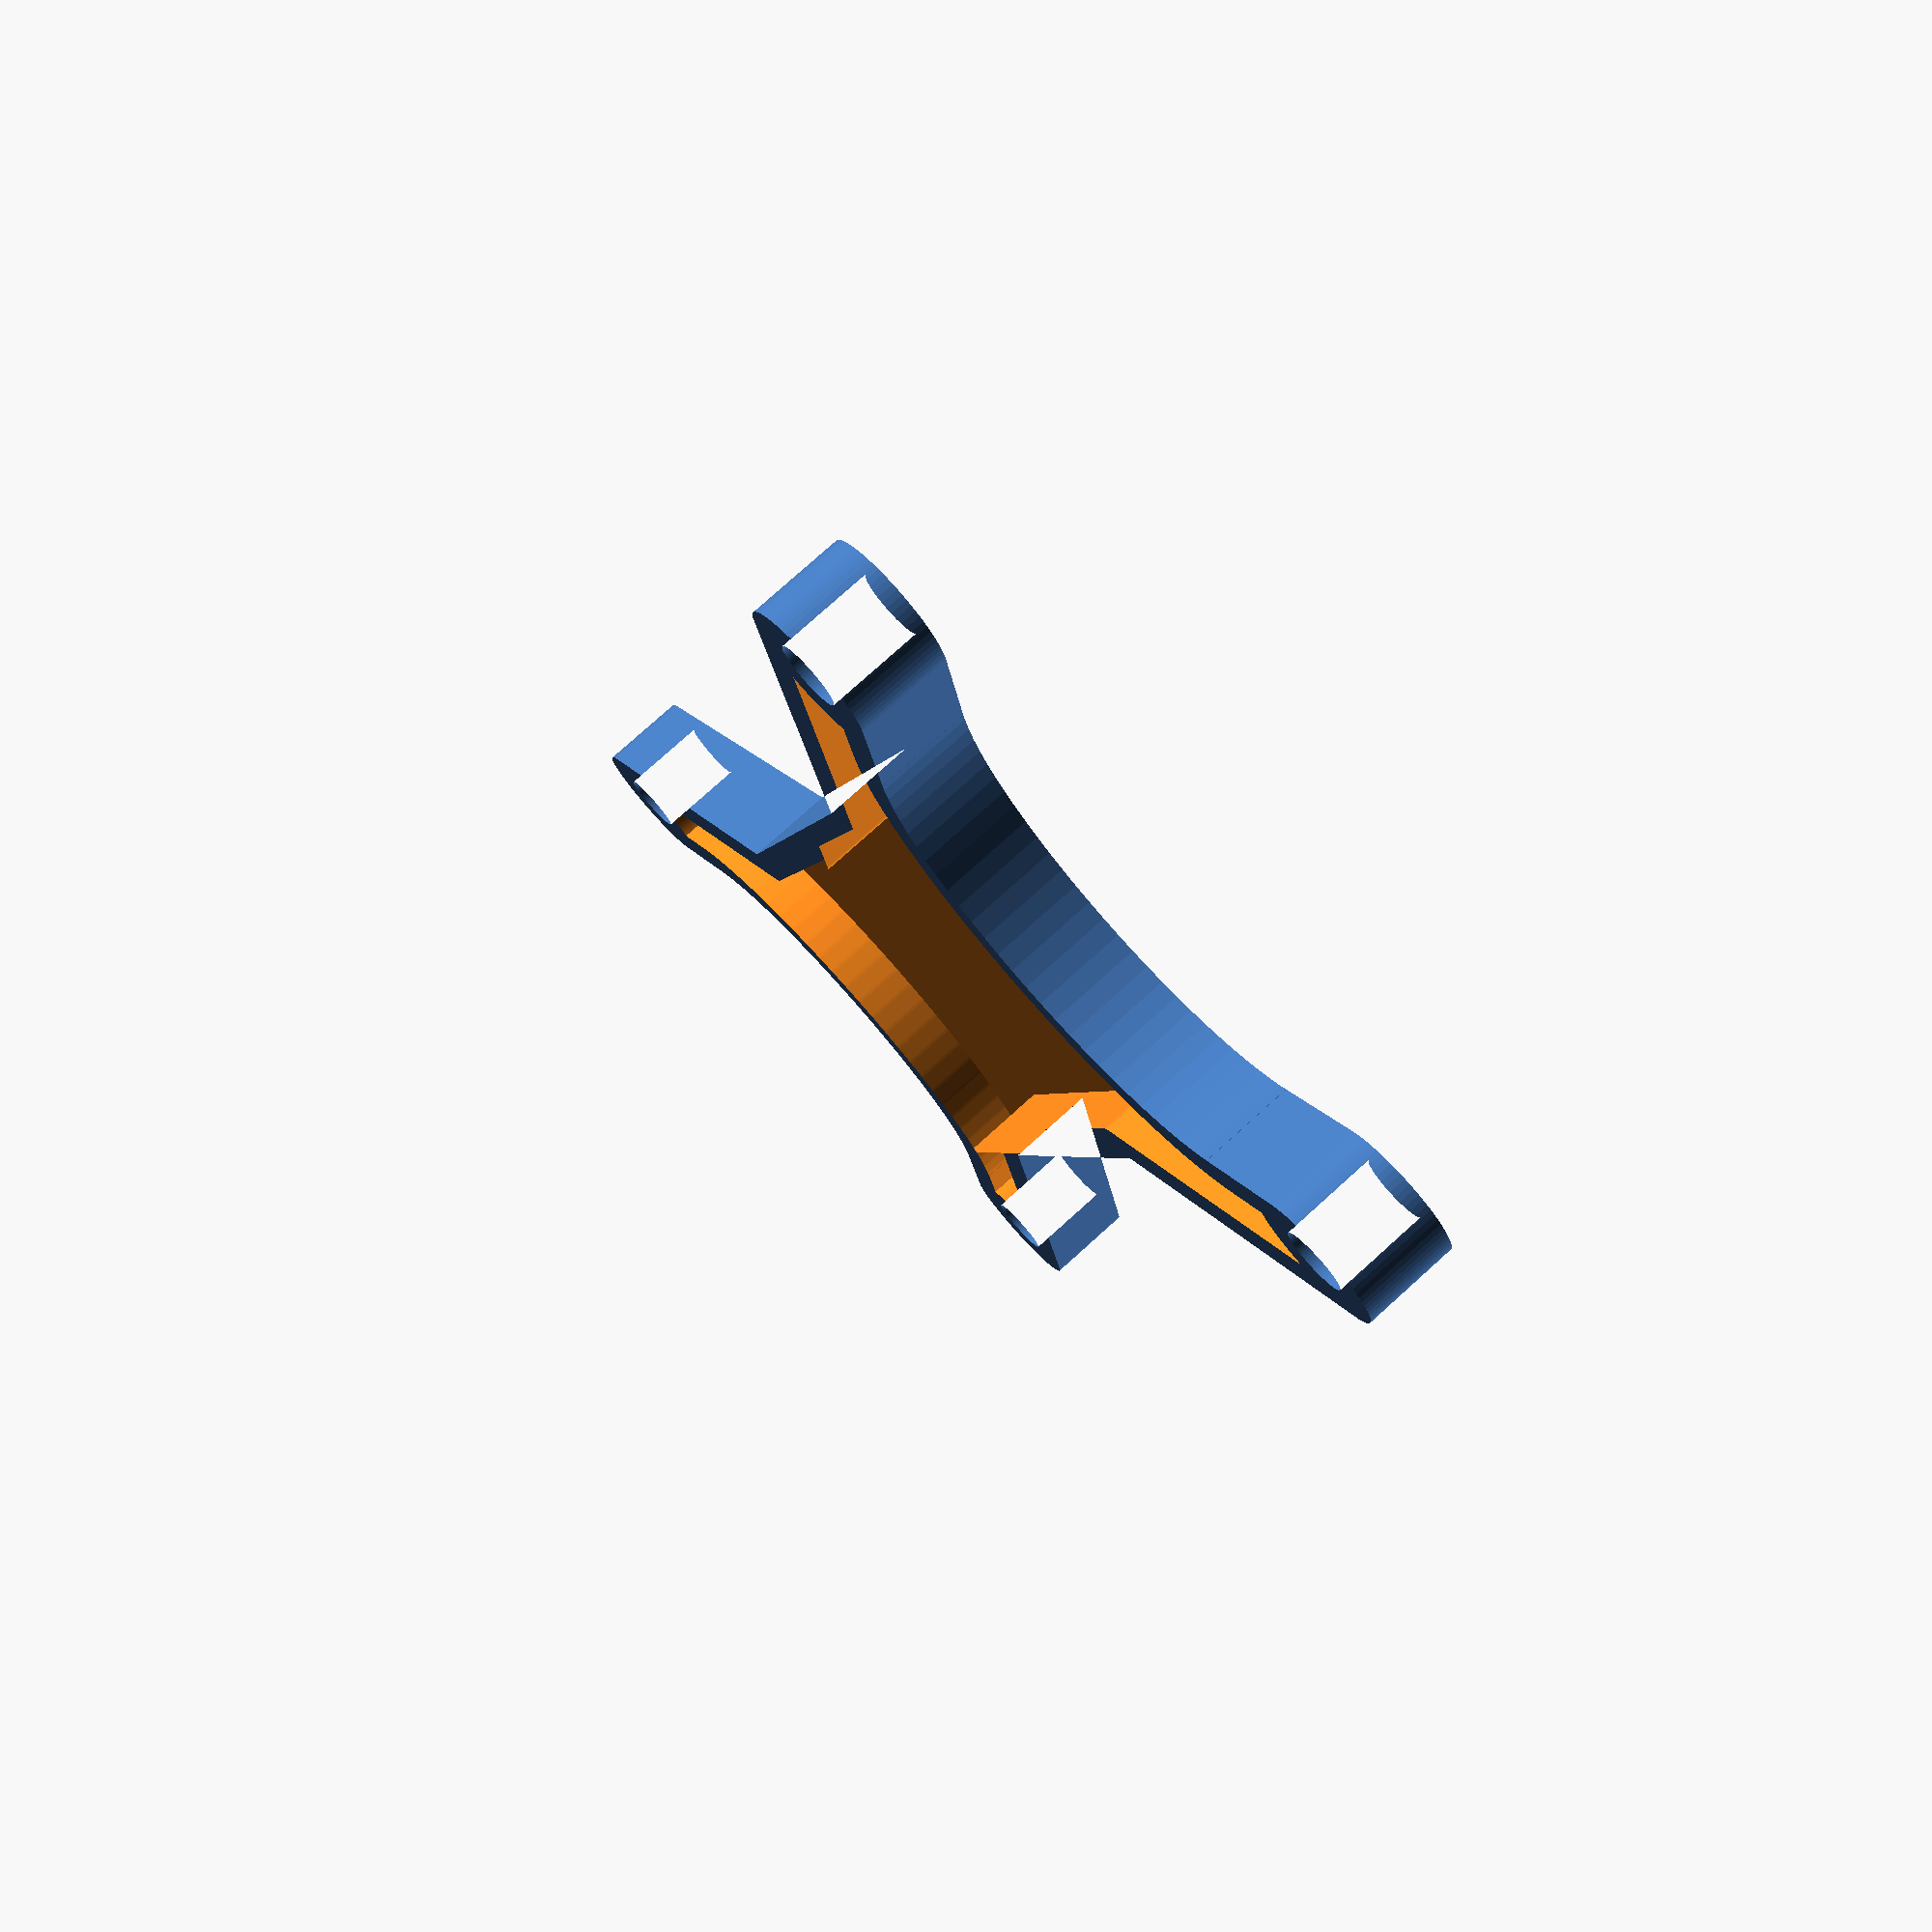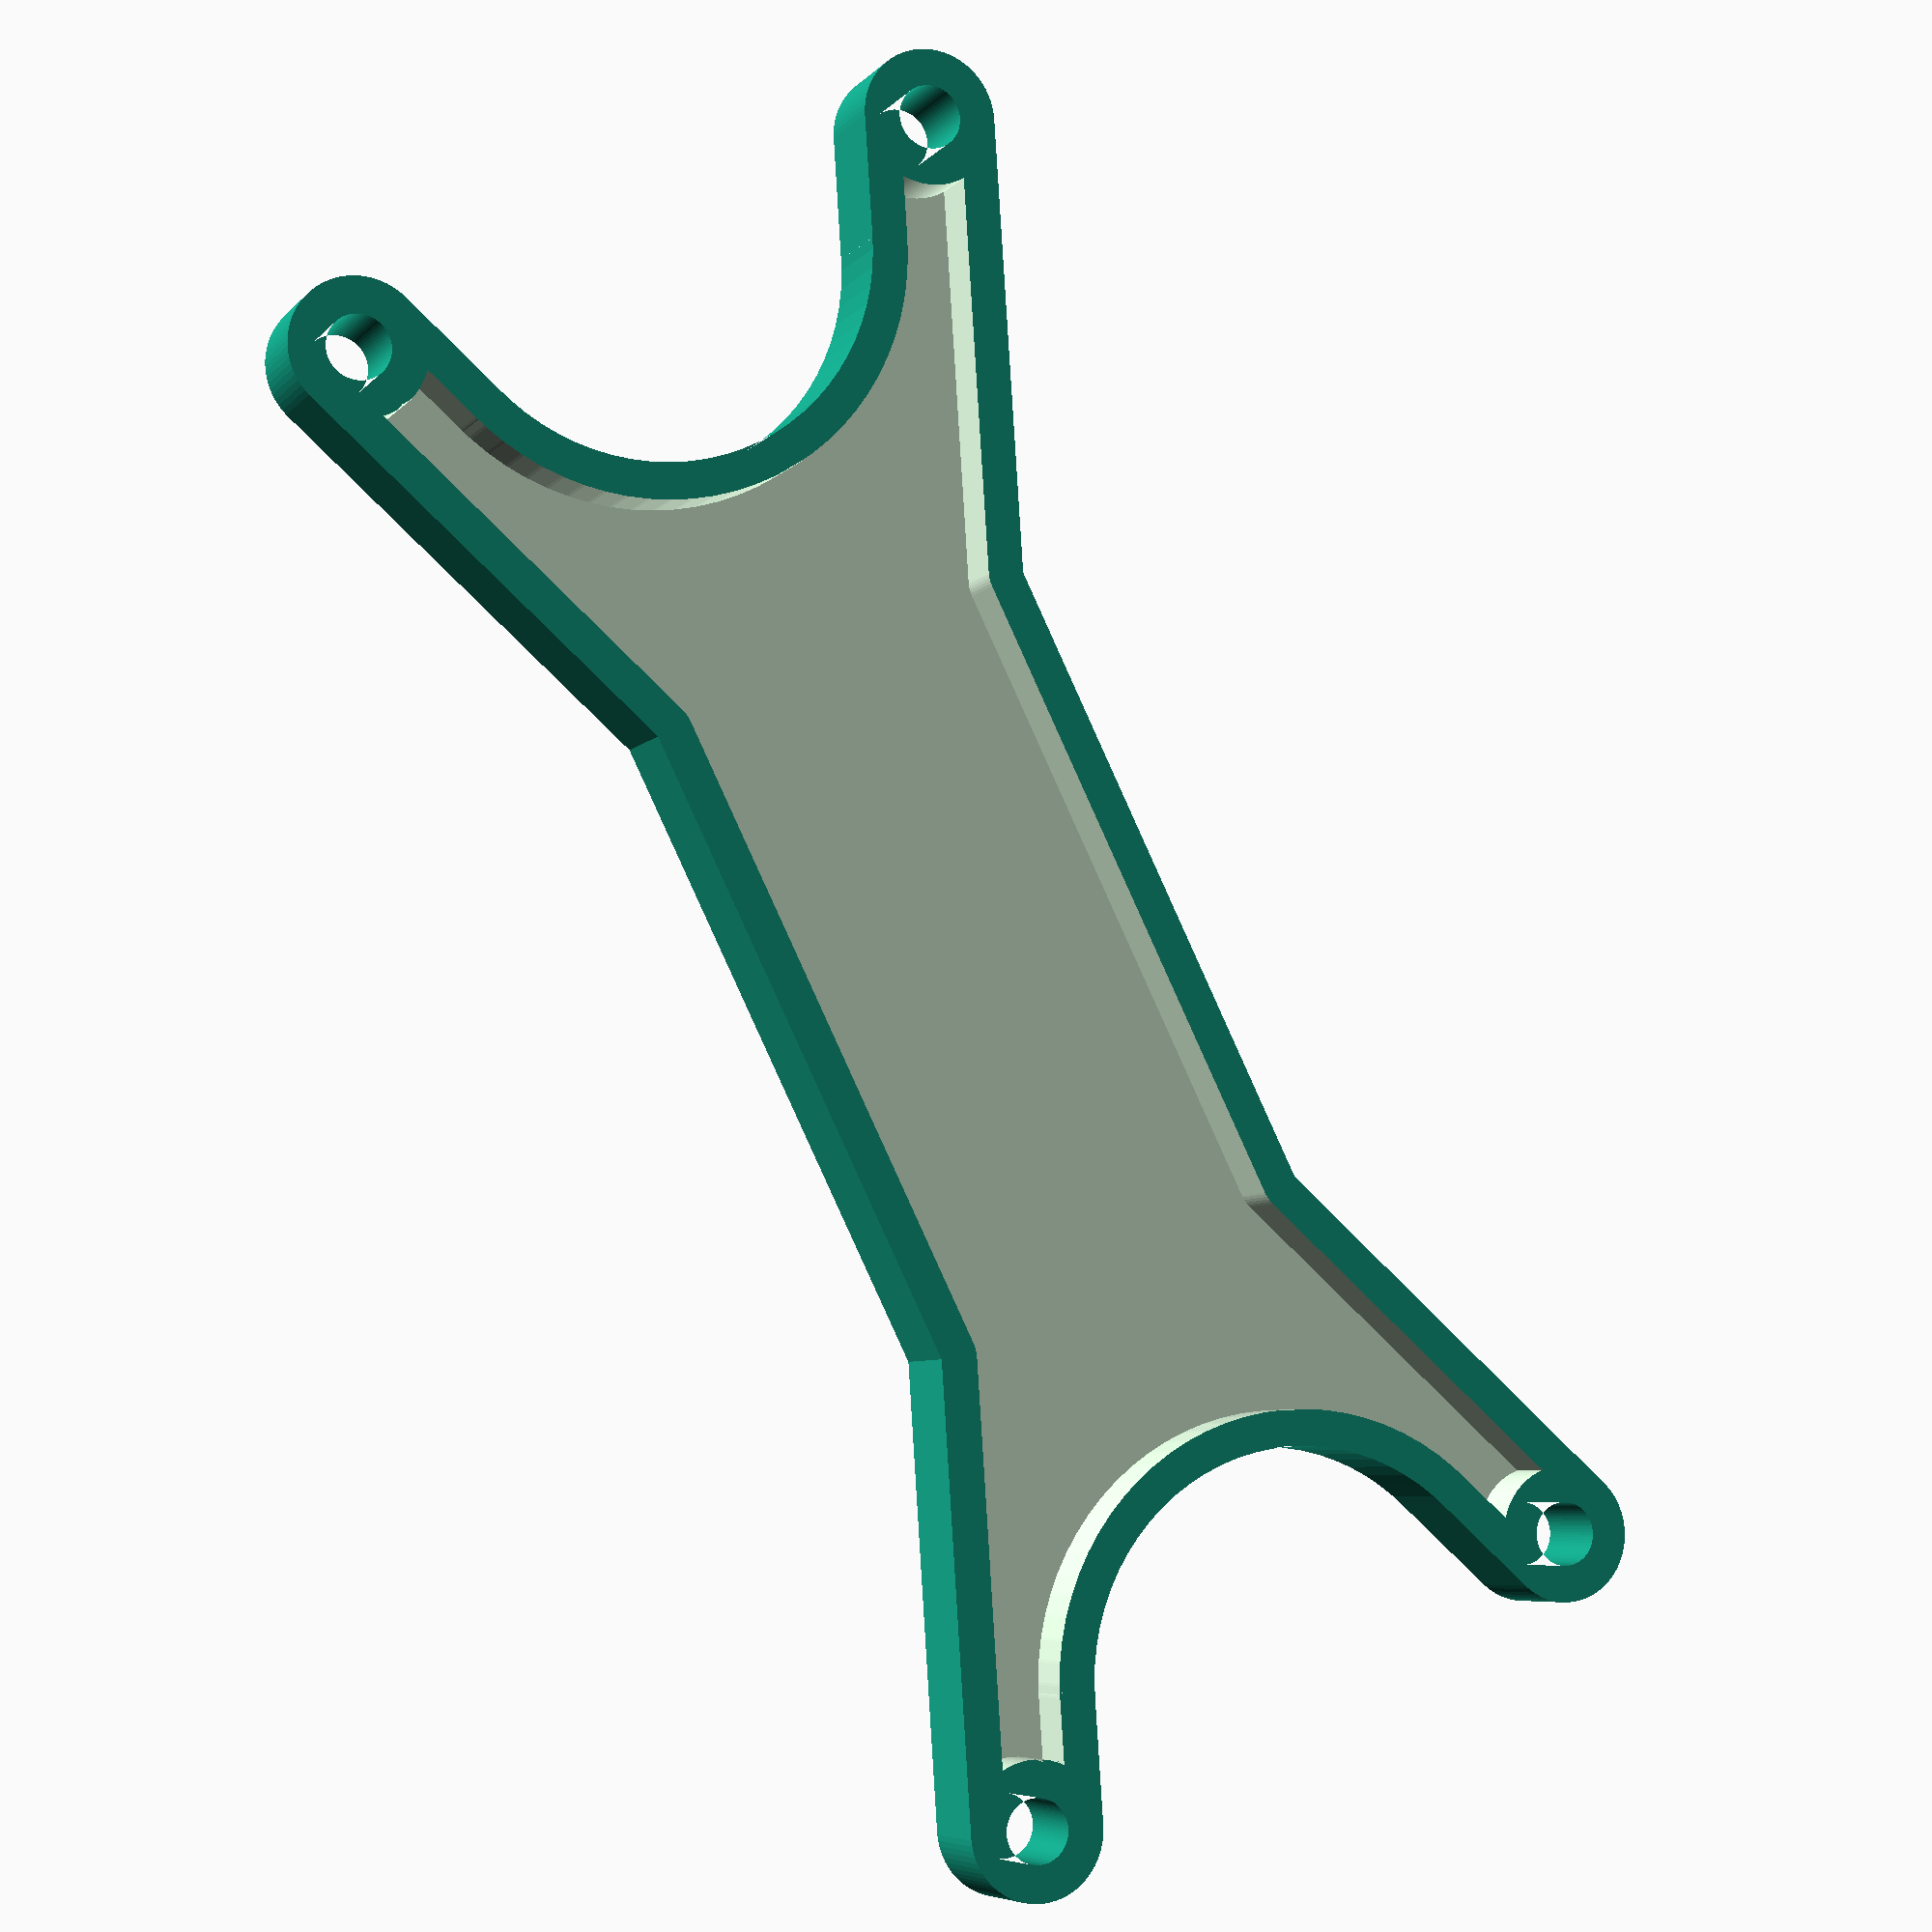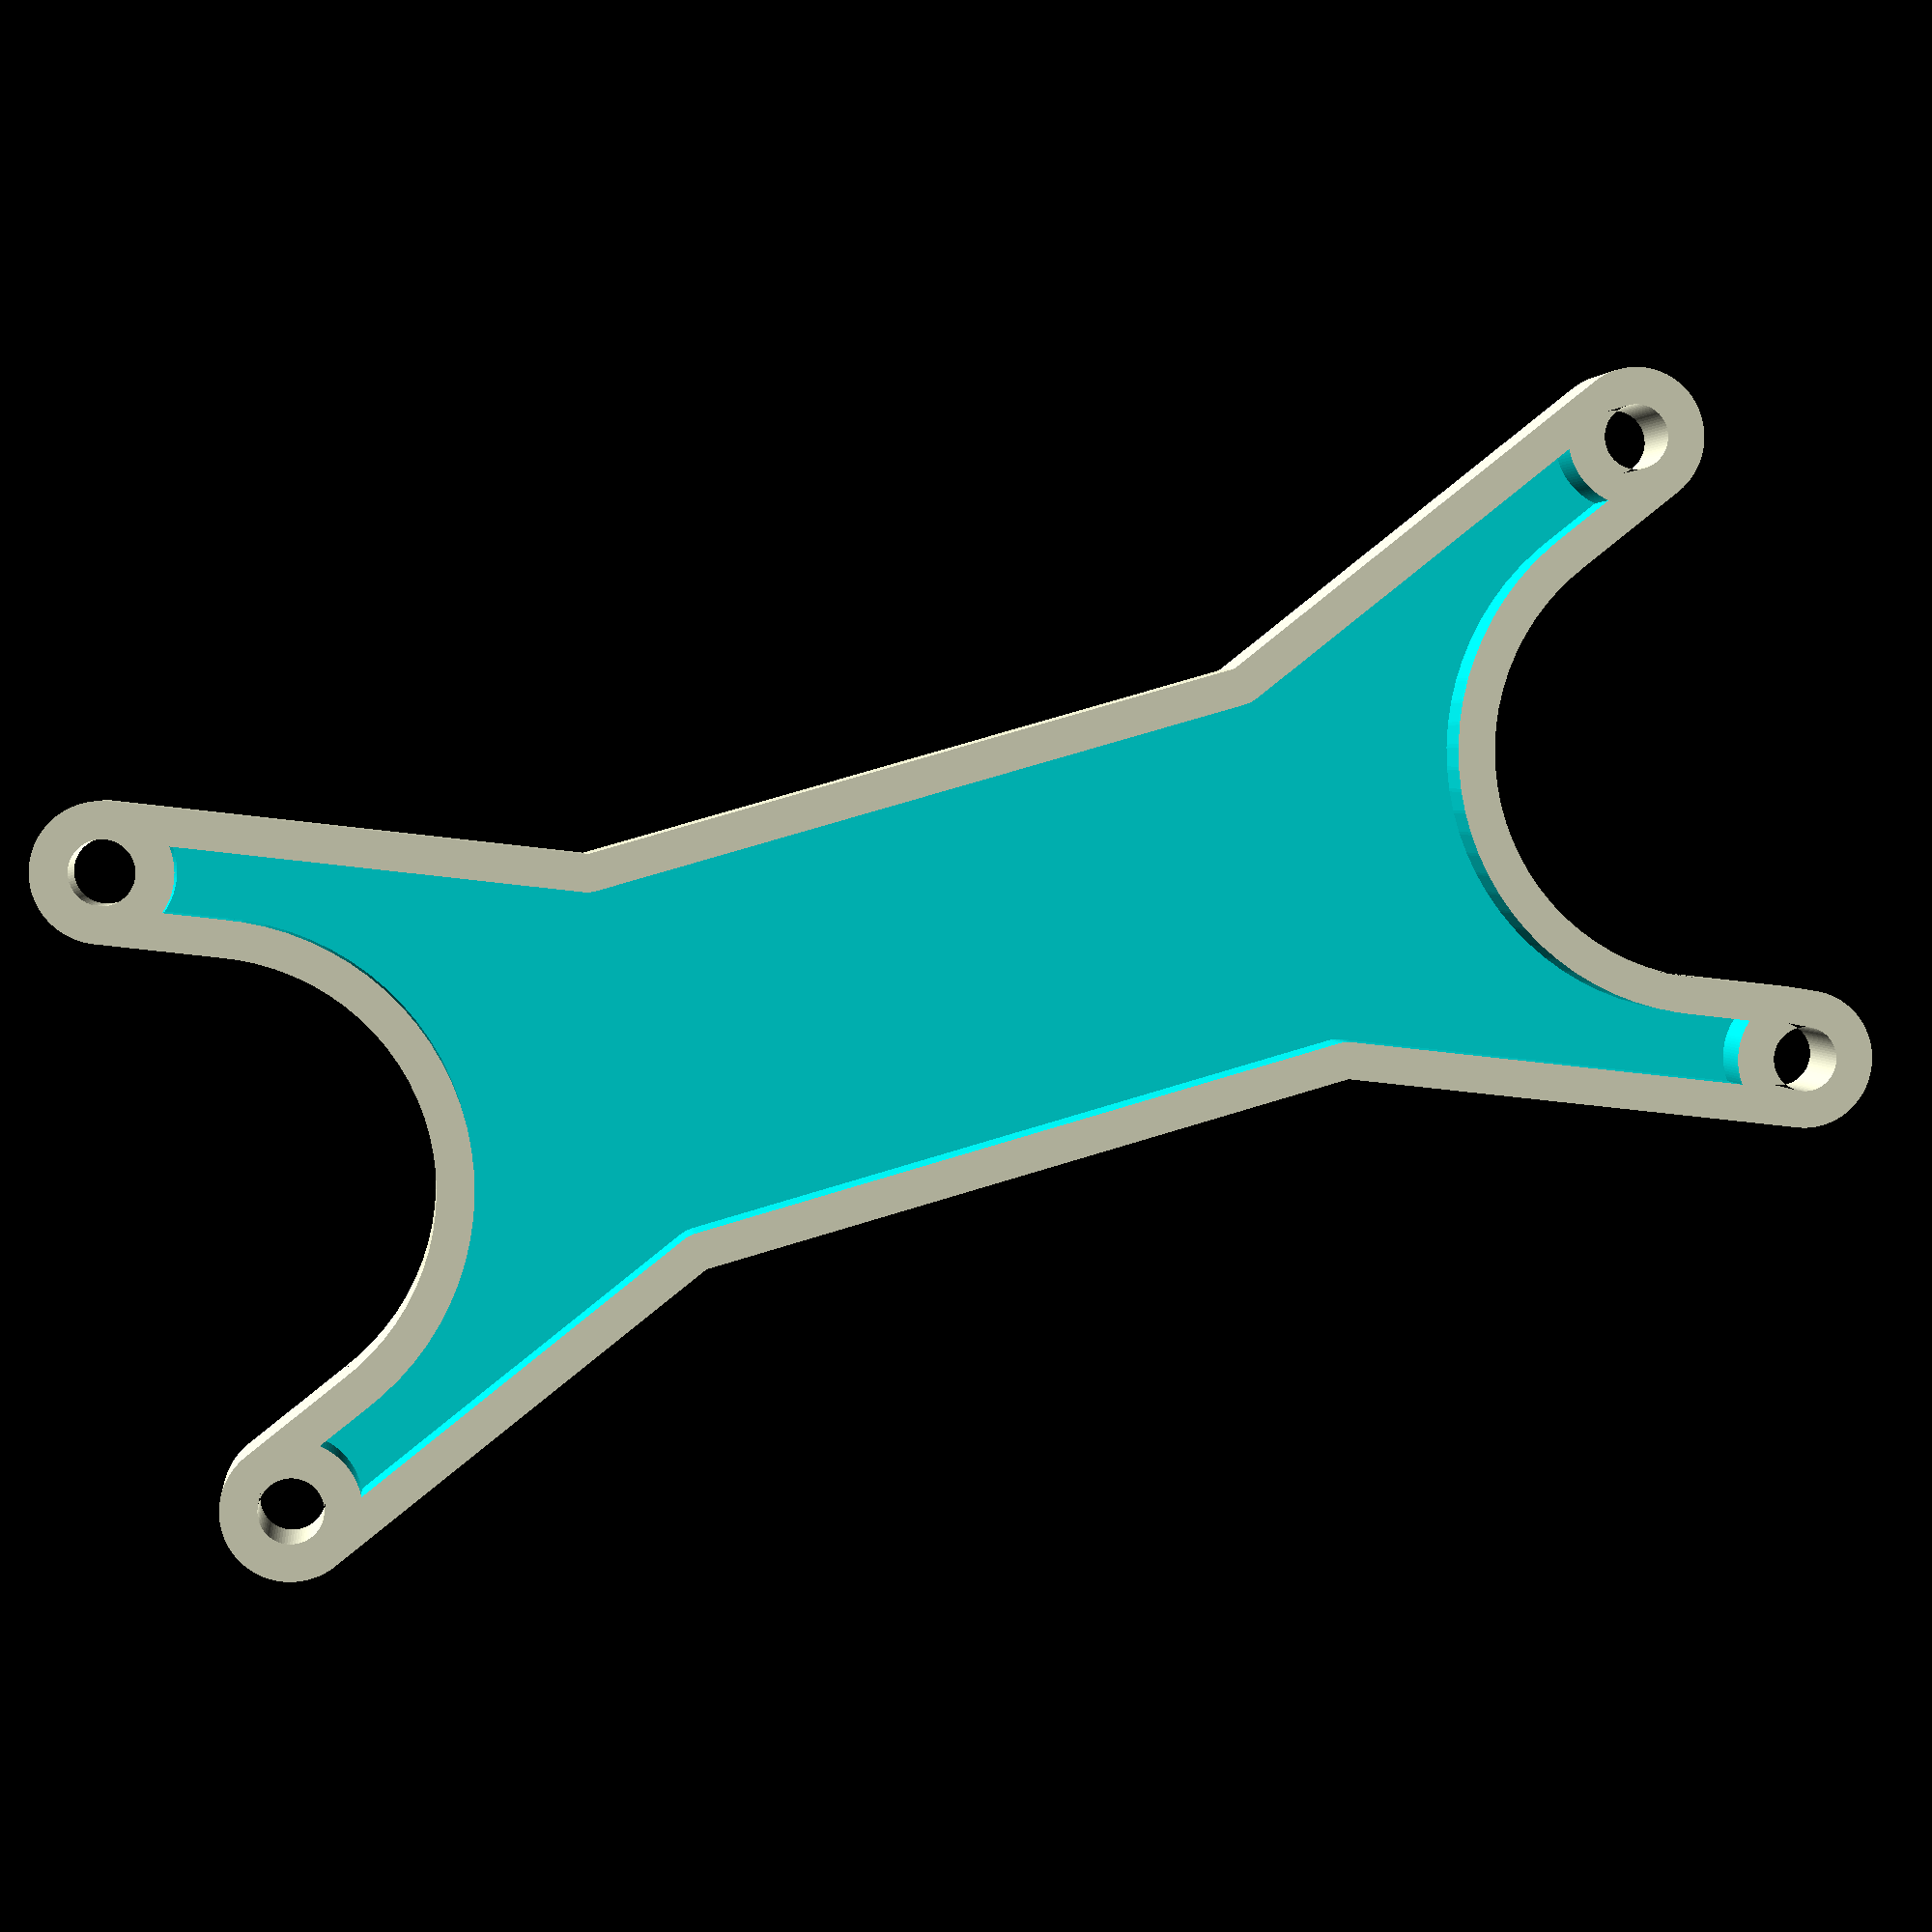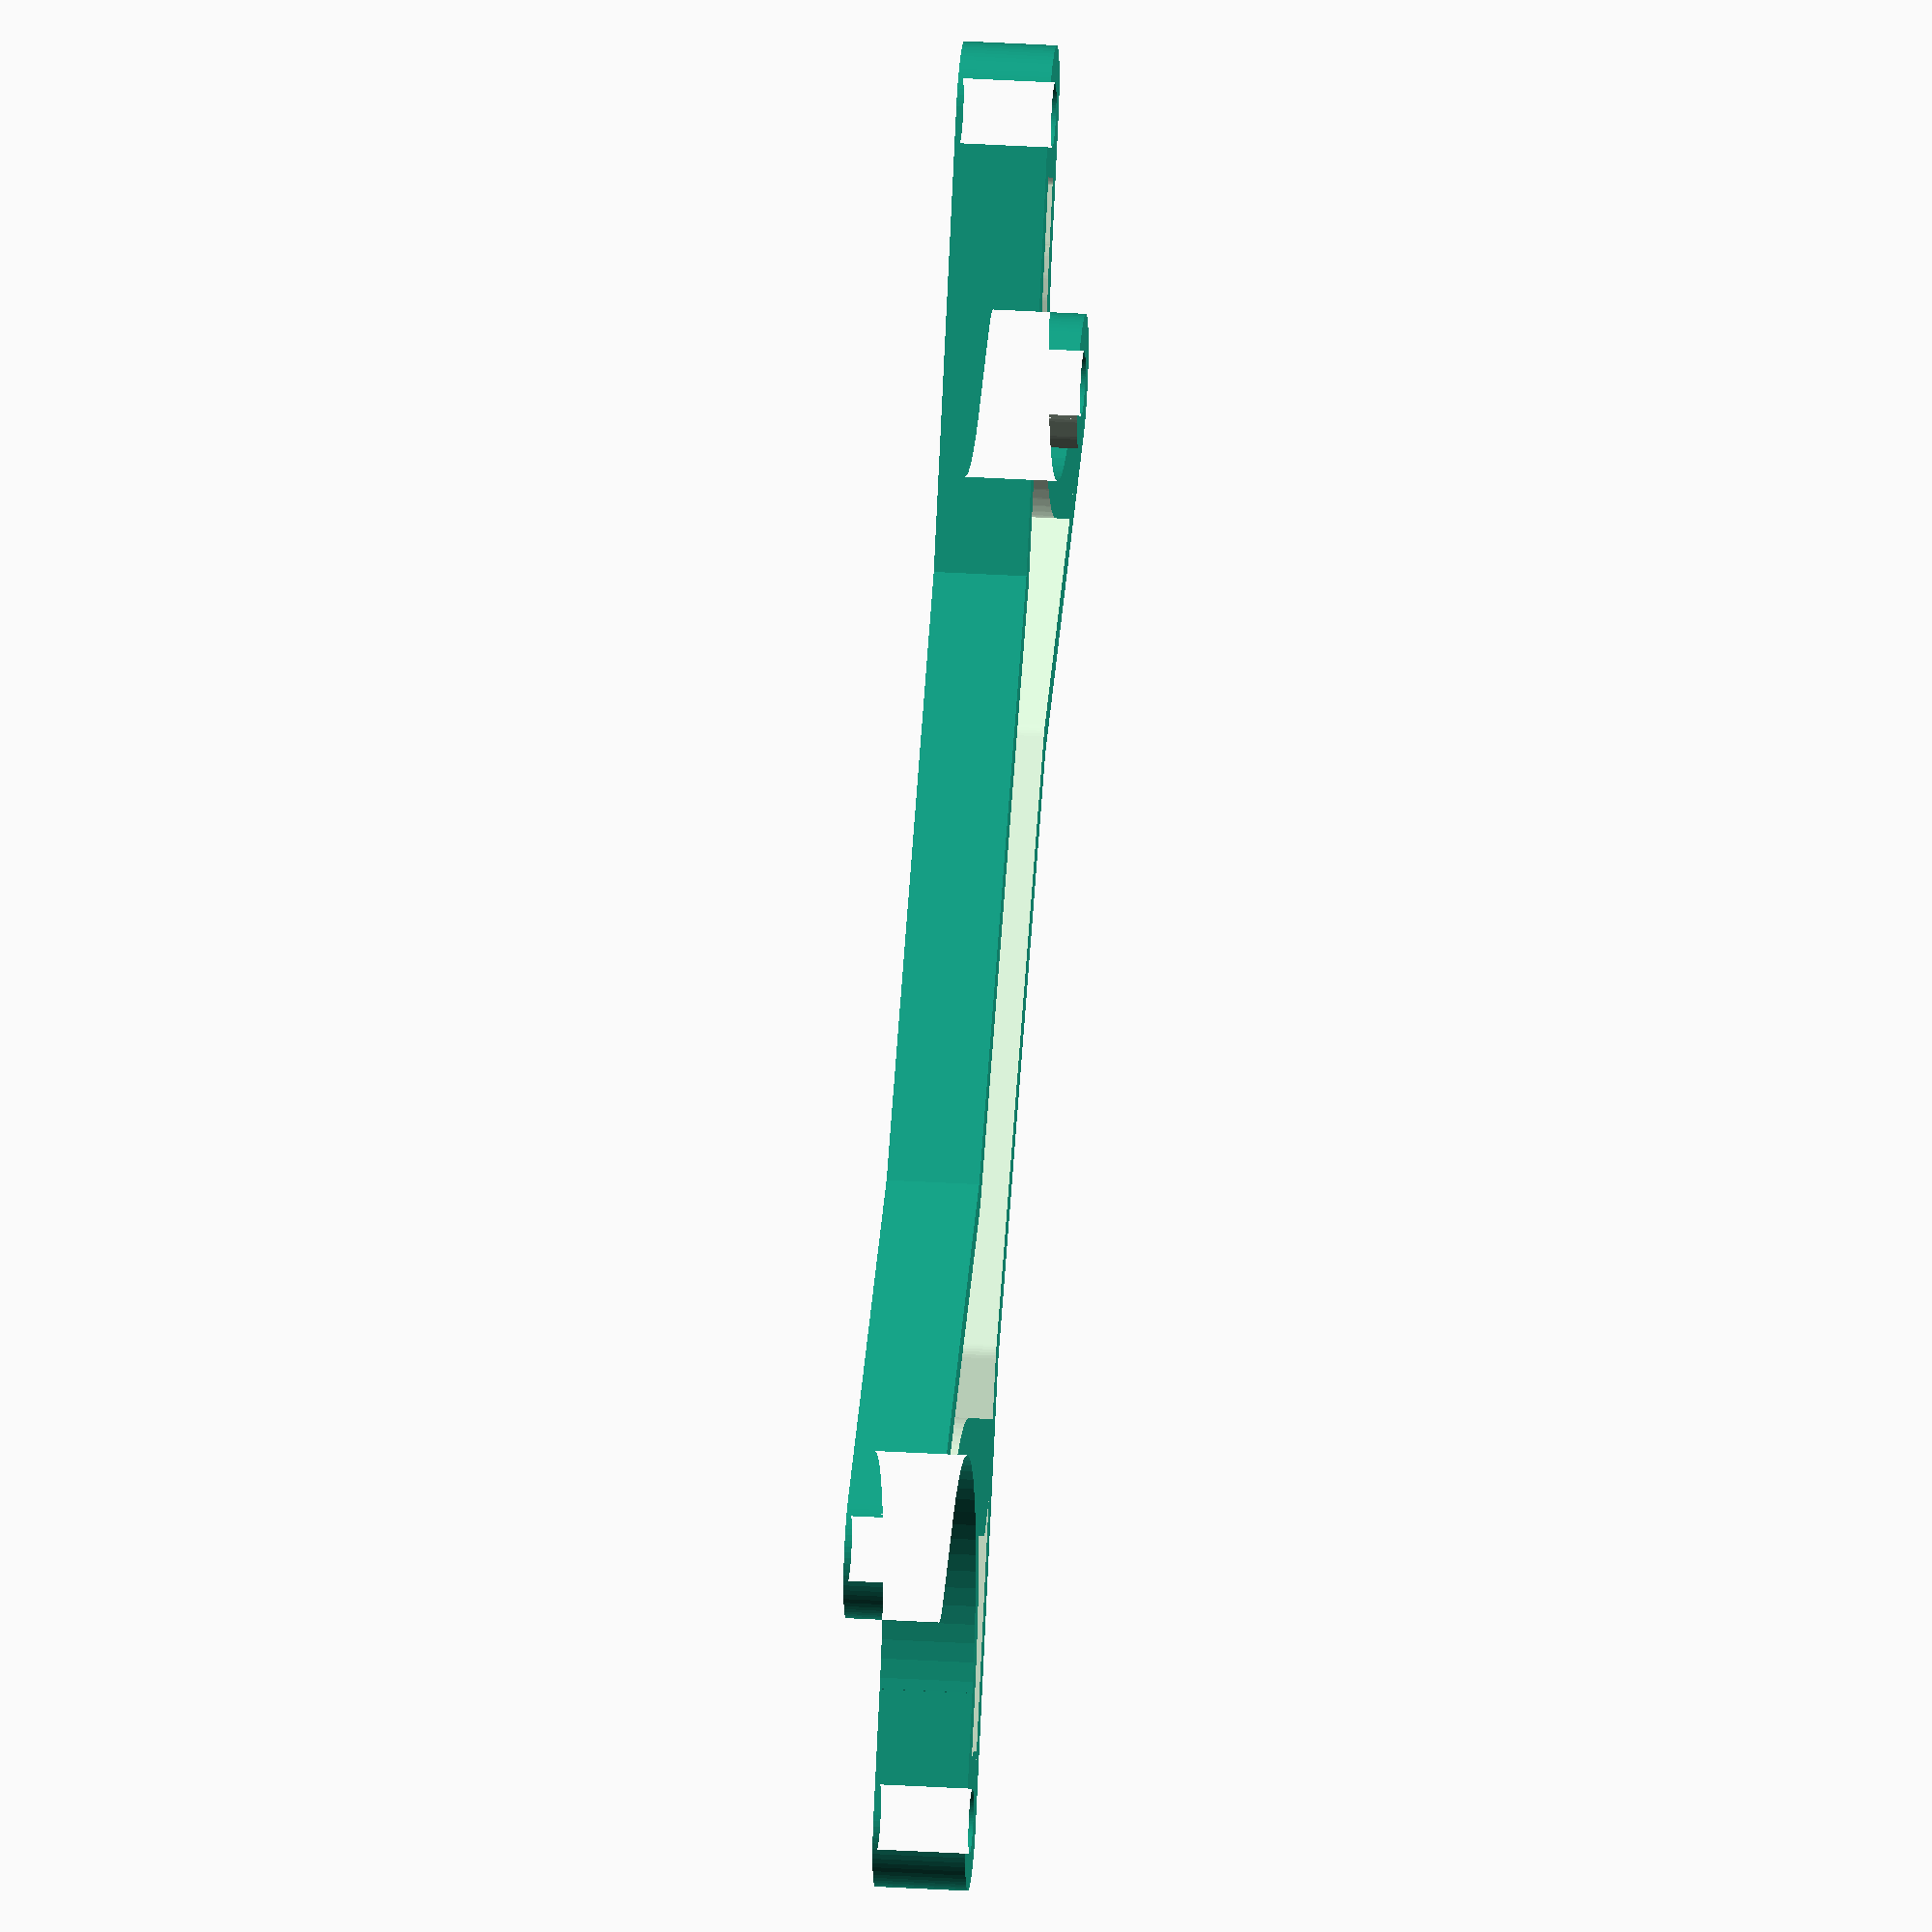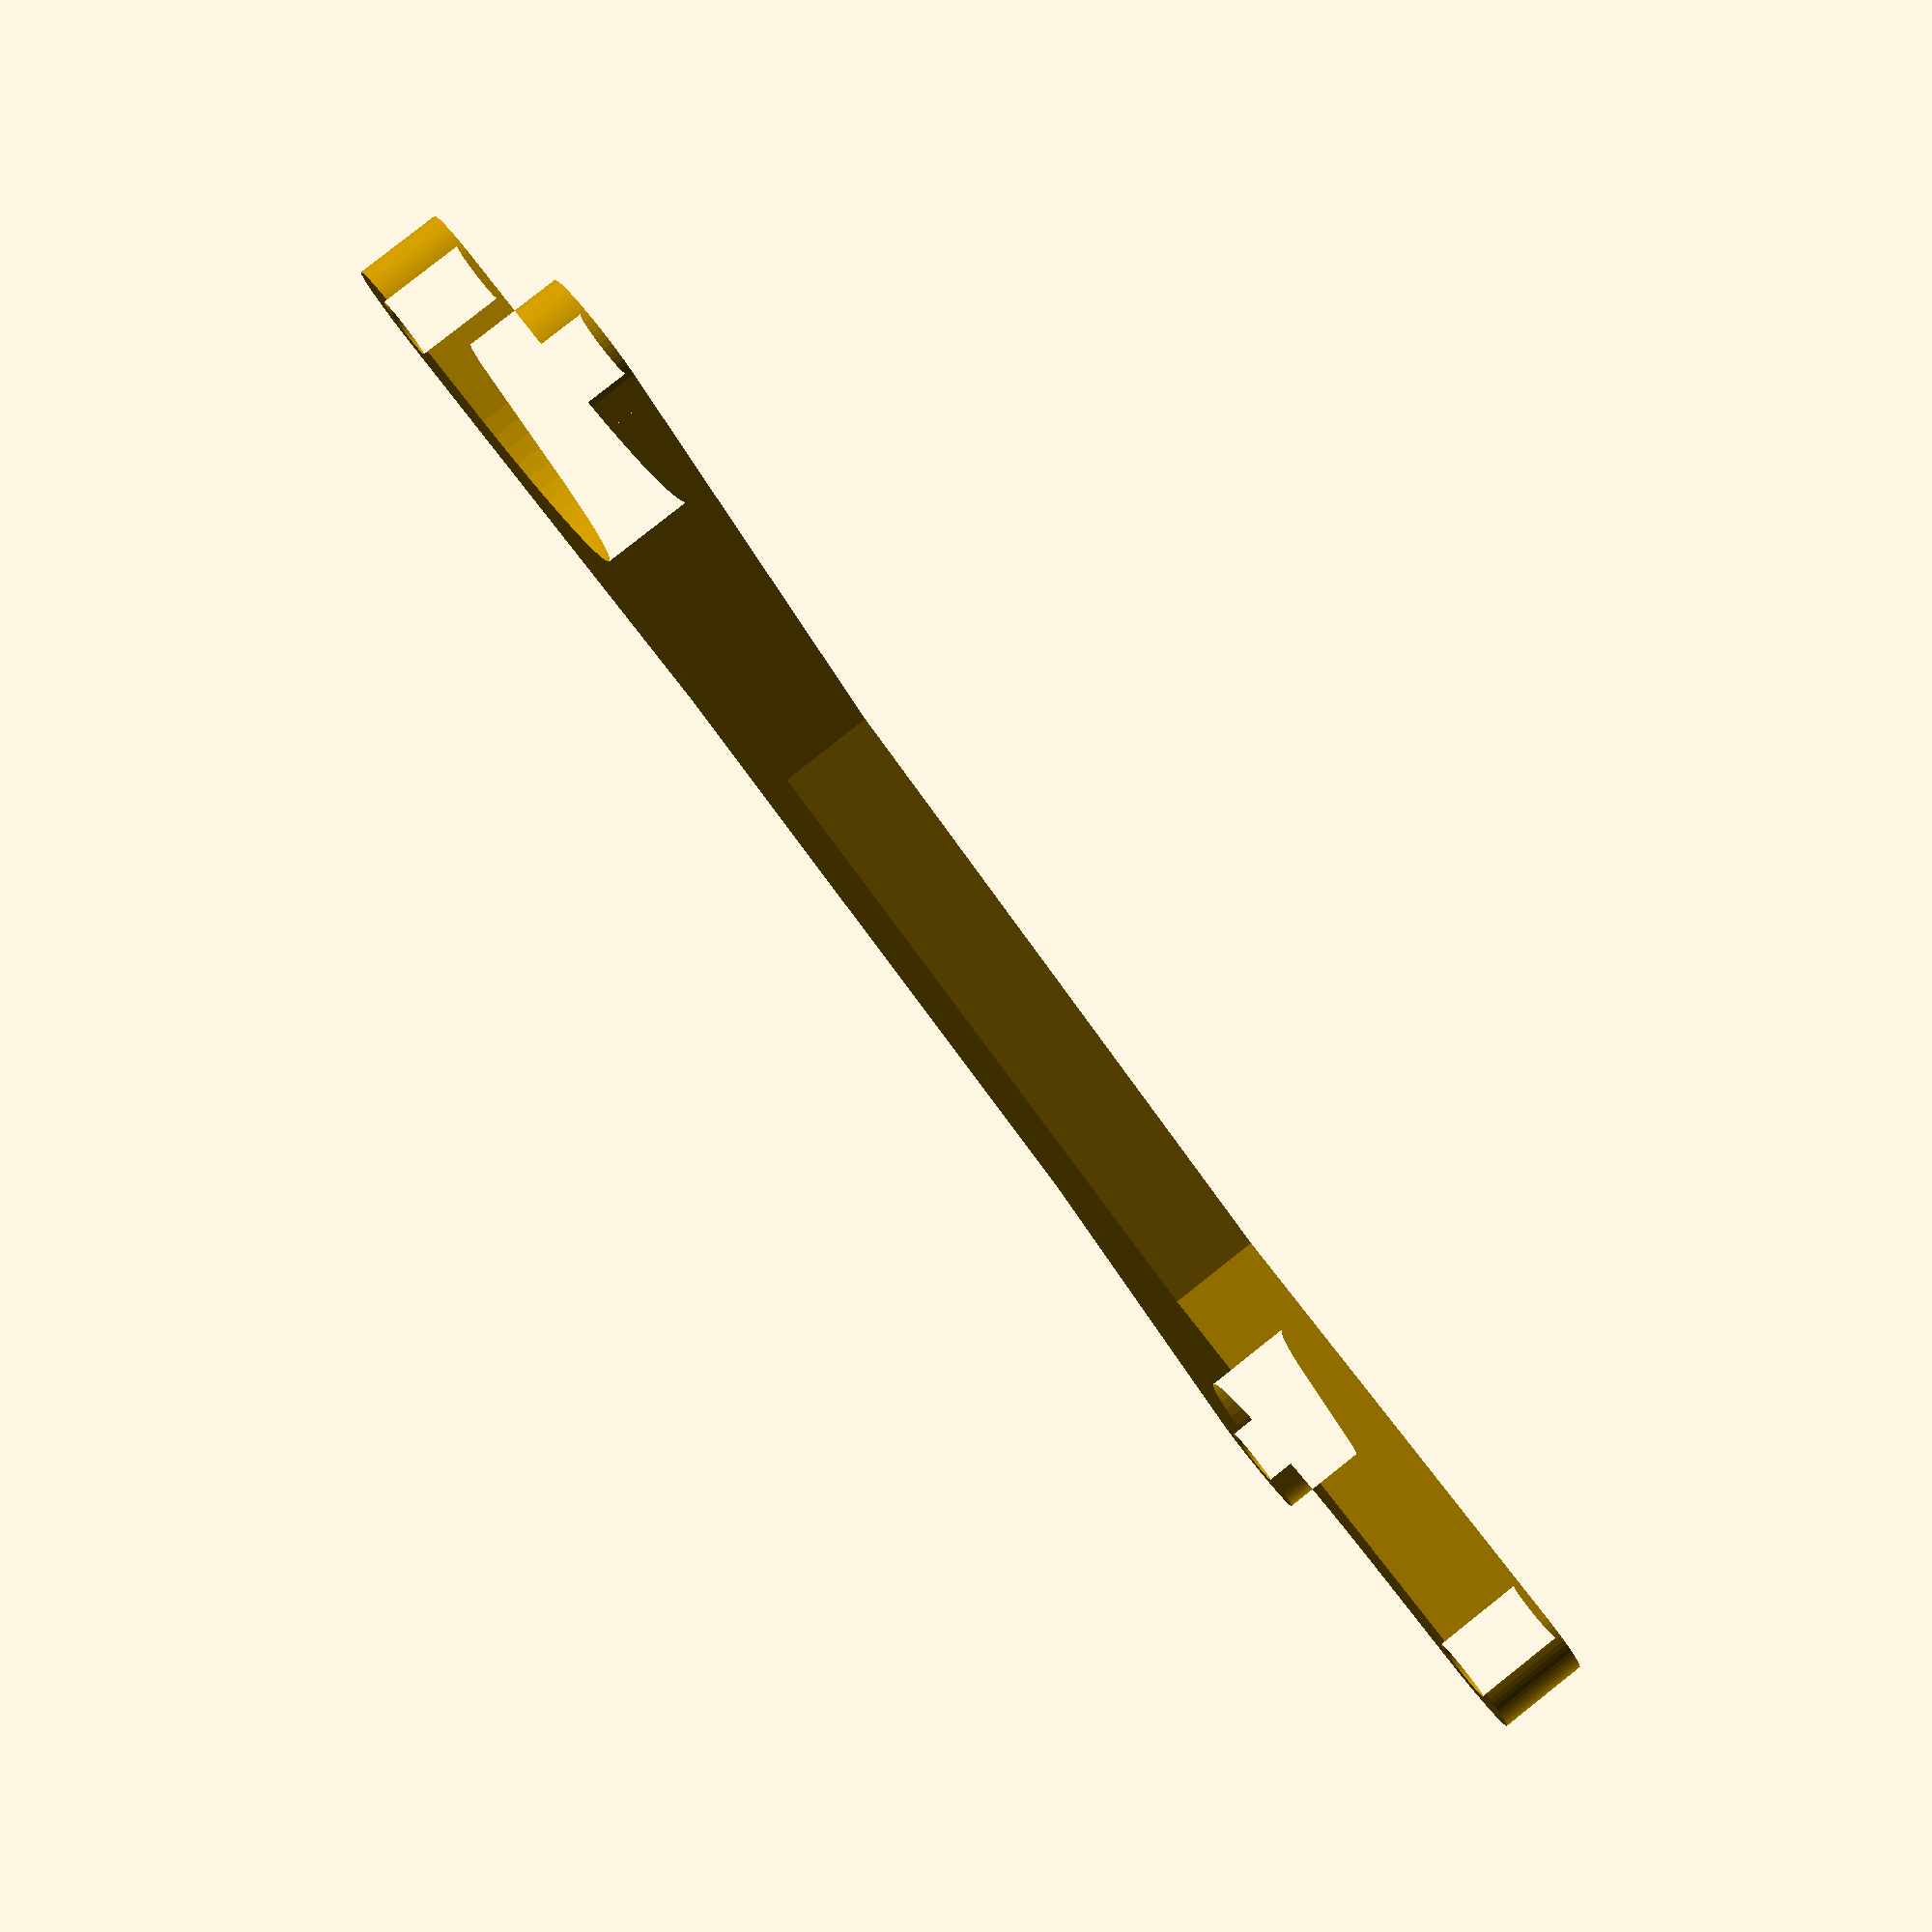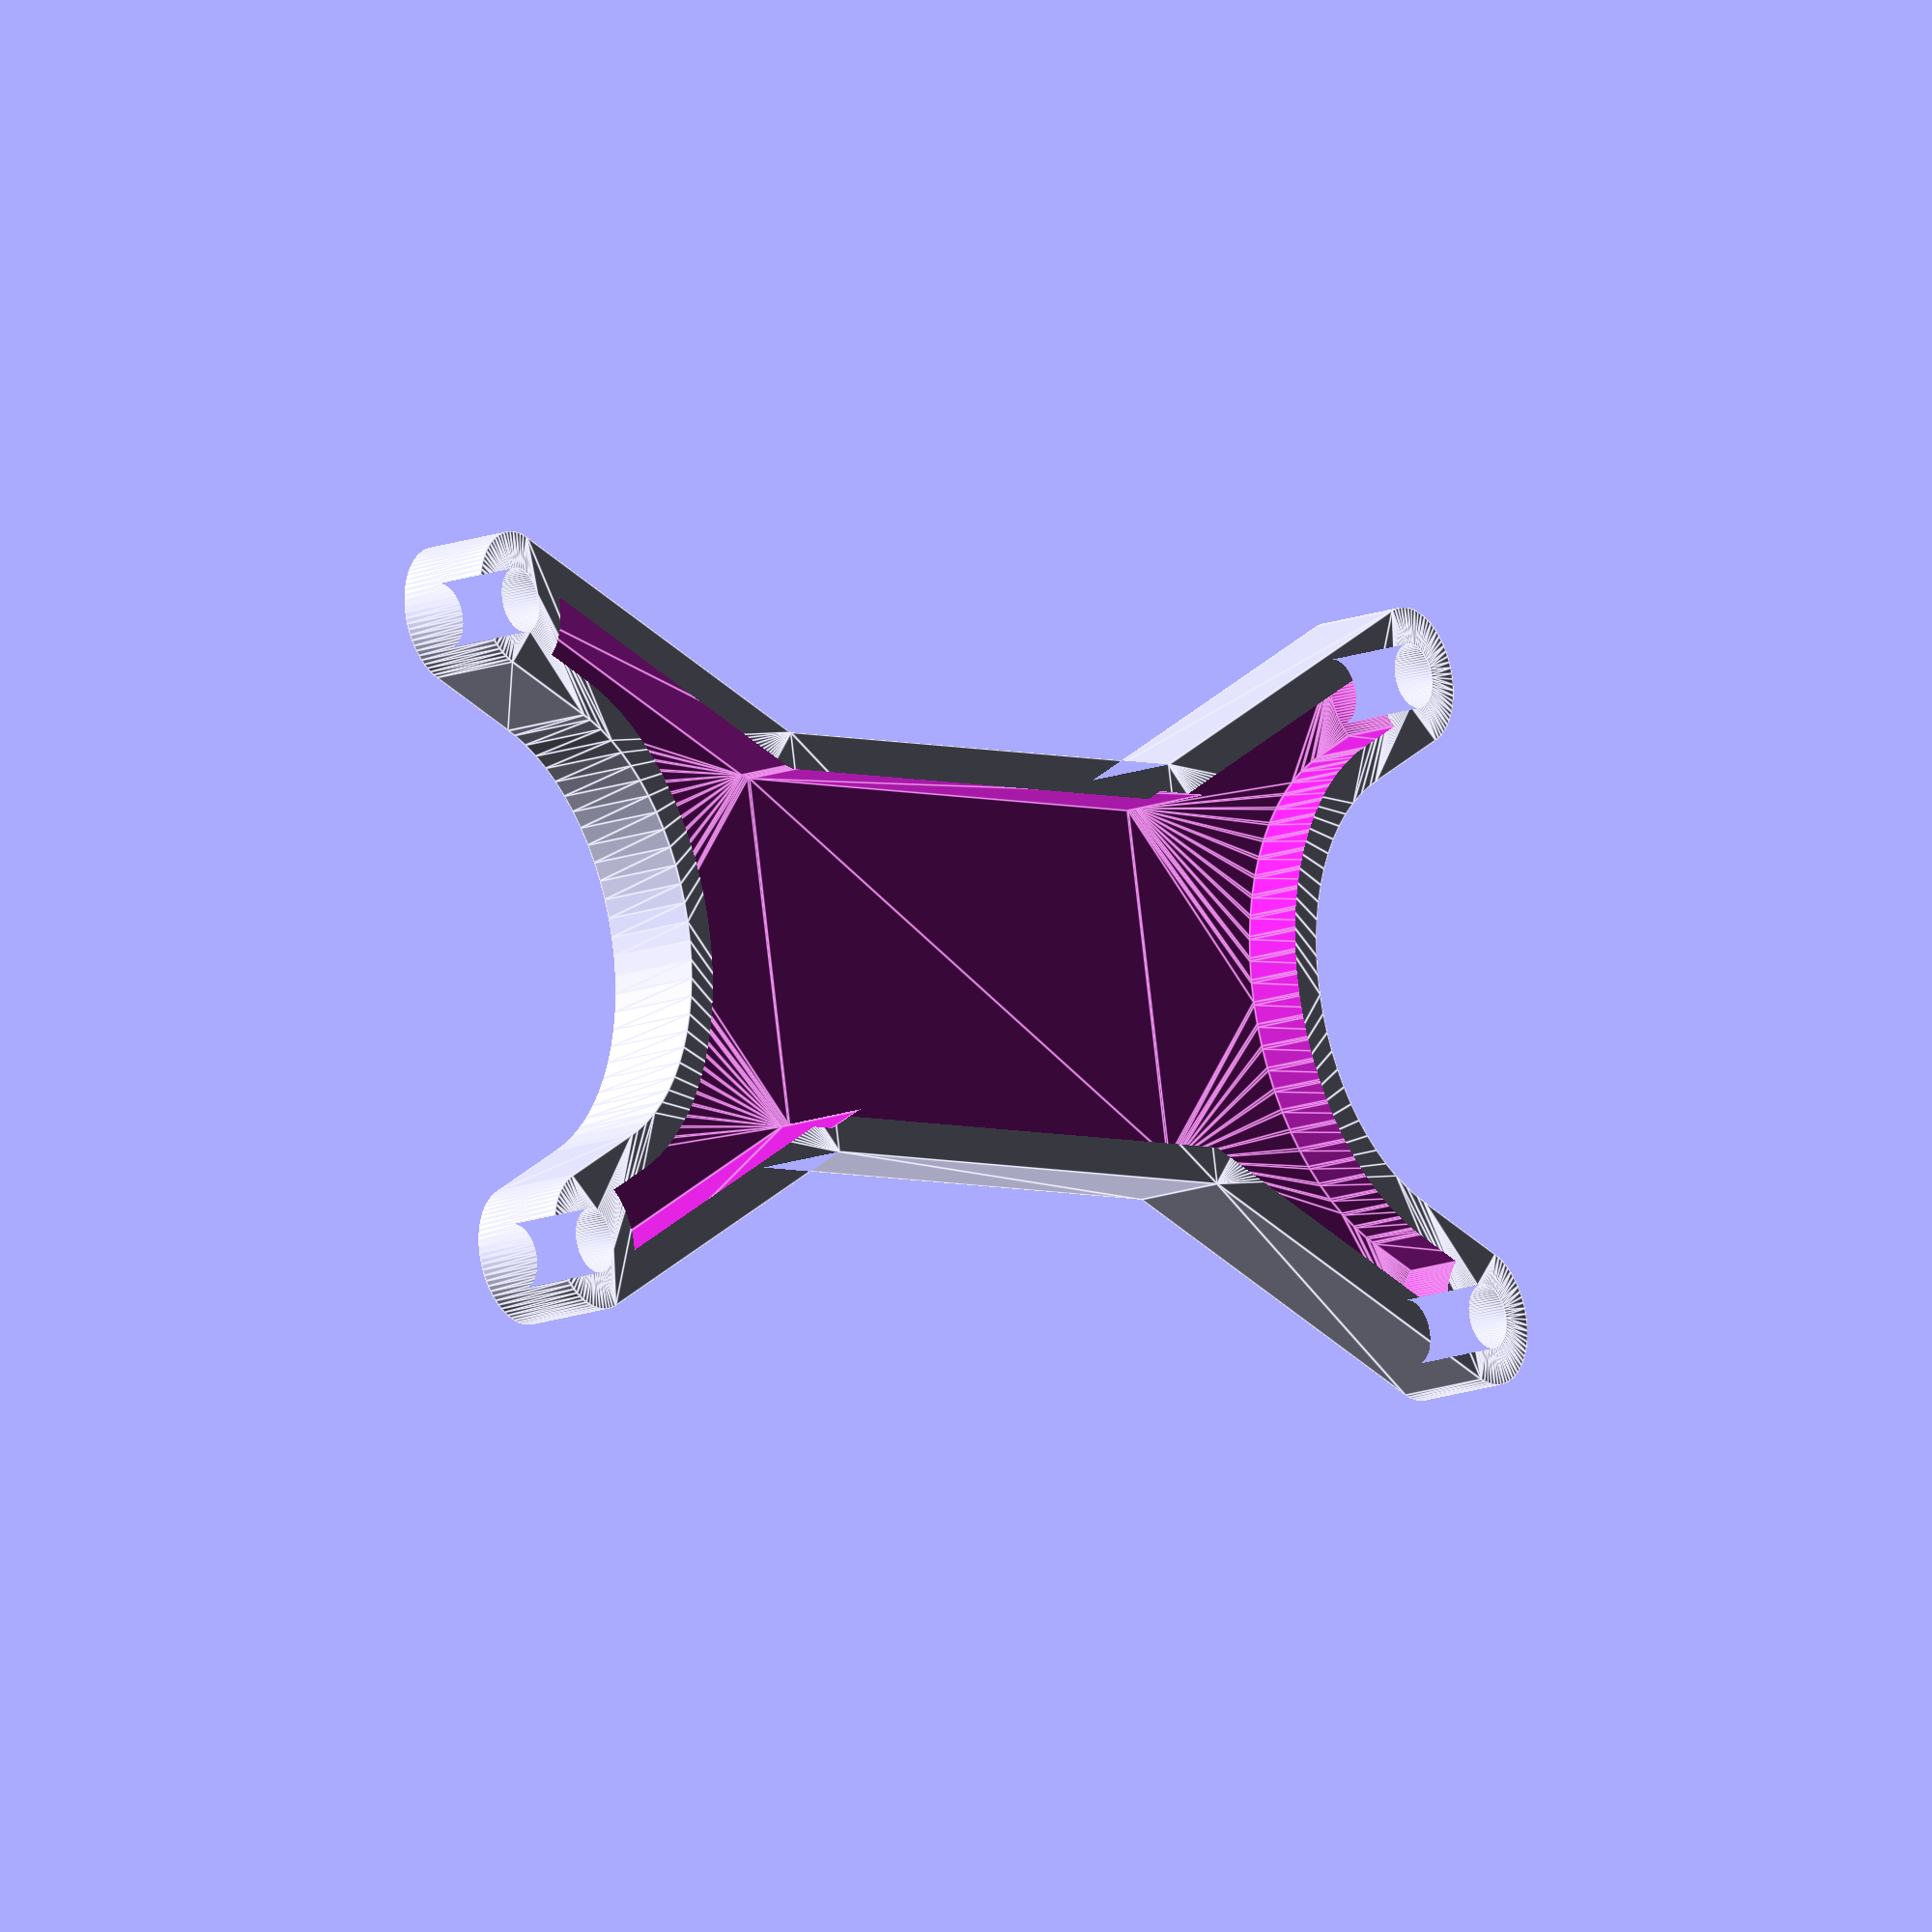
<openscad>
/*
 * Wire antenna winder
 *
 * TODO:
 *   Location for 9:1 or 49:1 transformer
 *   Strain relief
 *   Holes for hanging/mounting/minimizing material
 *   Chamfering edges
 */
$fn=75;

// Configurable parameters
finger_d=15;
finger_hole=7;
winder_length=200;
winder_width=100;
winder_height=10;
winder_thickness=4;
notch_length=120;

// Compute parameters to make the shape
finger_r=finger_d/2;
half_l=(winder_length/2)-finger_d;
half_w=(winder_width/2)-finger_d;
winder_angle=atan(half_w/half_l);
saddle_r=(finger_r - ((notch_length/2) * sin(winder_angle))) /
         (sin(winder_angle) - 1);
saddle_x=(notch_length/2) + saddle_r;
saddle_y=0;

// A single "finger" of the winder
module finger(x, y) {
  difference() {
    hull() {
      circle(d=finger_d);
      translate([x,y]) {
        circle(d=finger_d);
      }
    }
    translate([x,y]) {
      circle(d=finger_hole);
    }
  }
}

// The curved fill in the V notch, along with the top and bottom edges
module v_fill() {
  x_pos=(notch_length/2)+saddle_r-(saddle_r*sin(winder_angle));
  y_pos=(saddle_r * cos(winder_angle));
  difference() {
    polygon(points=[[0,y_pos], [x_pos,y_pos], [x_pos,-y_pos], [0,-y_pos]]);
    translate([saddle_x, saddle_y]) {
      circle(r=saddle_r);
    }
  }
}

// One side of the 2d shape
module right_side() {
  union() {
    finger(half_l, half_w);
    finger(half_l, -half_w);
    v_fill();
  }
}

// Combine both halves into a single 2d shape
module full_shape() {
  union() {
    right_side();
    mirror([1,0,0]) right_side();
  }
}

// The 3d shape made from two mirrored halves
module antenna_winder(thickness) {
  difference() {
    linear_extrude(height=thickness) {
      full_shape();
    }
    // Subtract out a smaller version to produce a 3d effect
    translate([0,0,winder_thickness]) linear_extrude(height=thickness) {
      offset(r=-winder_thickness) full_shape();
    }
  }
}

antenna_winder(winder_height);

</openscad>
<views>
elev=281.4 azim=282.6 roll=48.0 proj=p view=solid
elev=6.3 azim=63.8 roll=338.8 proj=p view=solid
elev=357.6 azim=344.1 roll=353.4 proj=p view=solid
elev=326.6 azim=327.7 roll=274.8 proj=o view=solid
elev=96.5 azim=334.7 roll=308.3 proj=p view=solid
elev=197.2 azim=348.6 roll=234.8 proj=o view=edges
</views>
